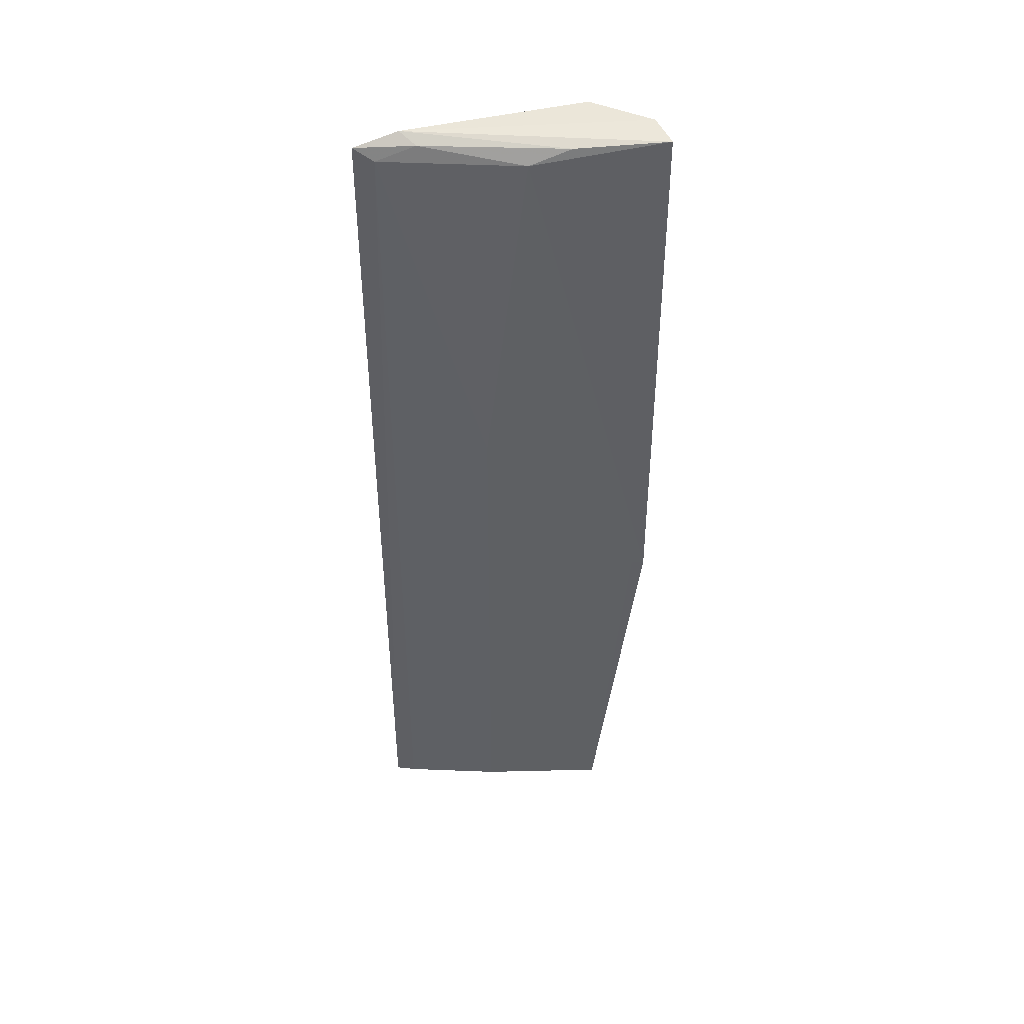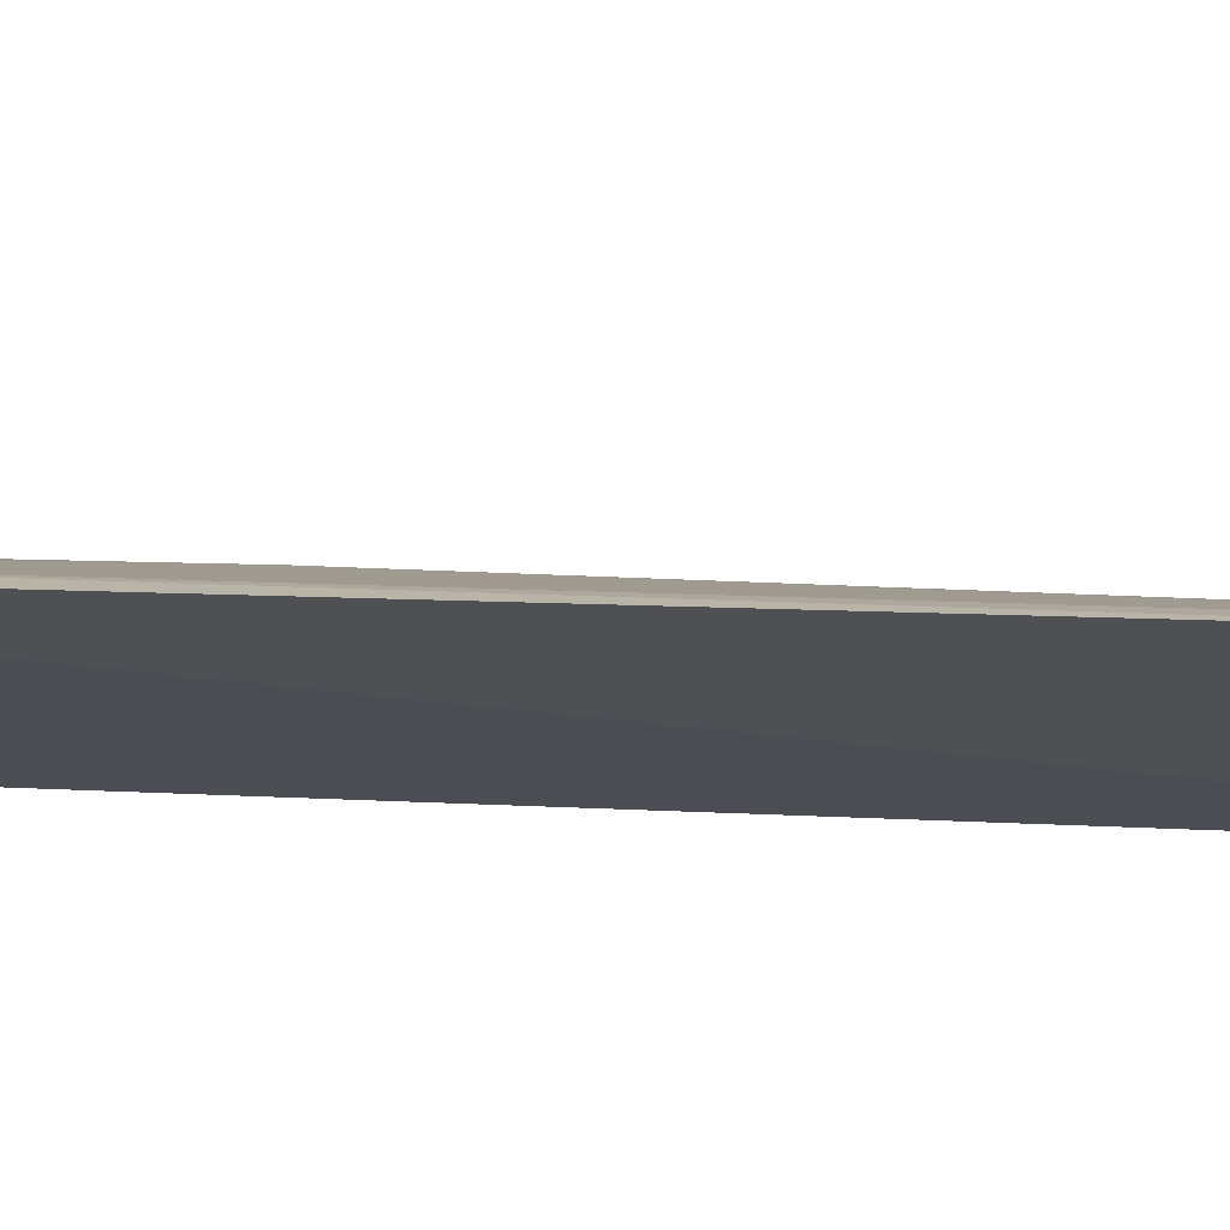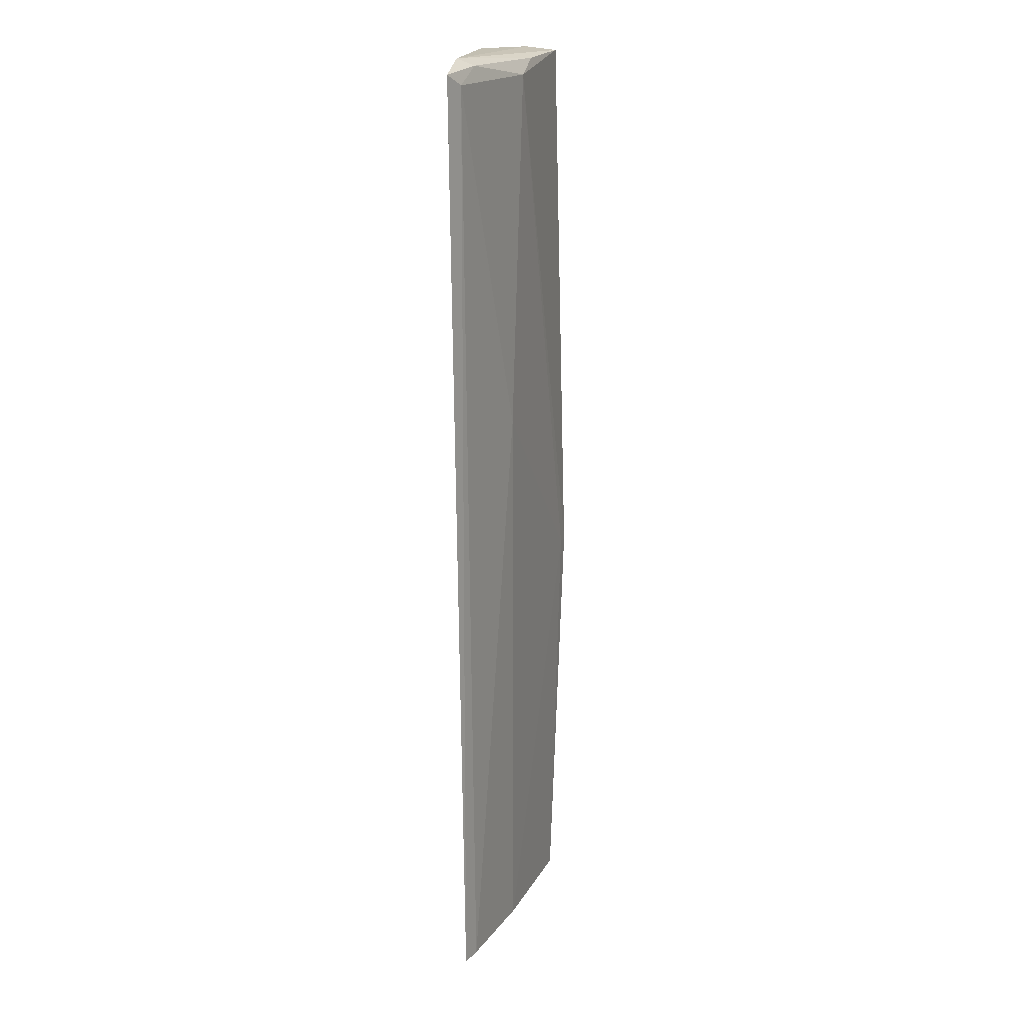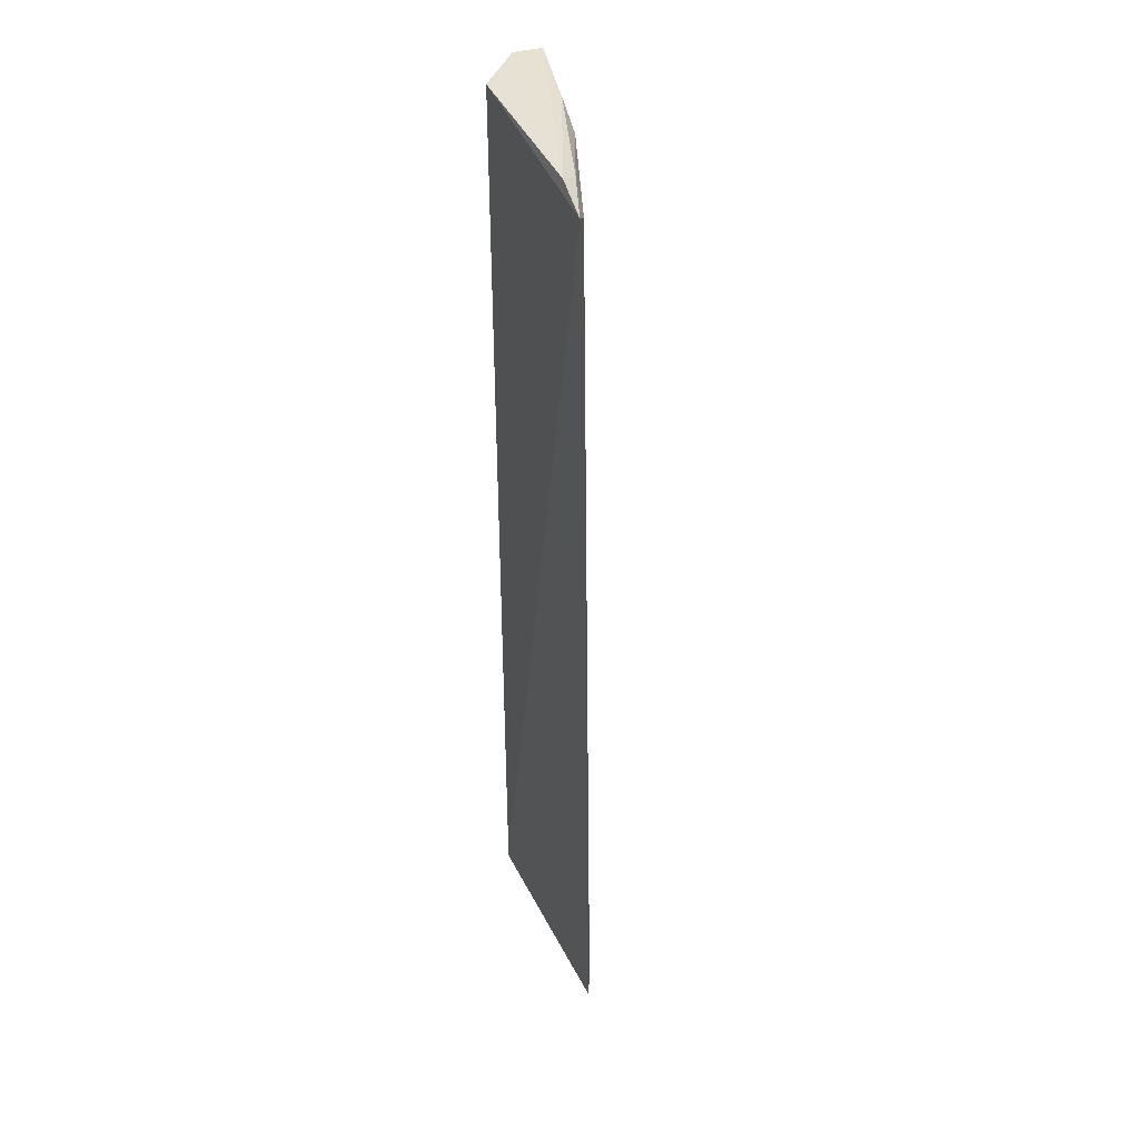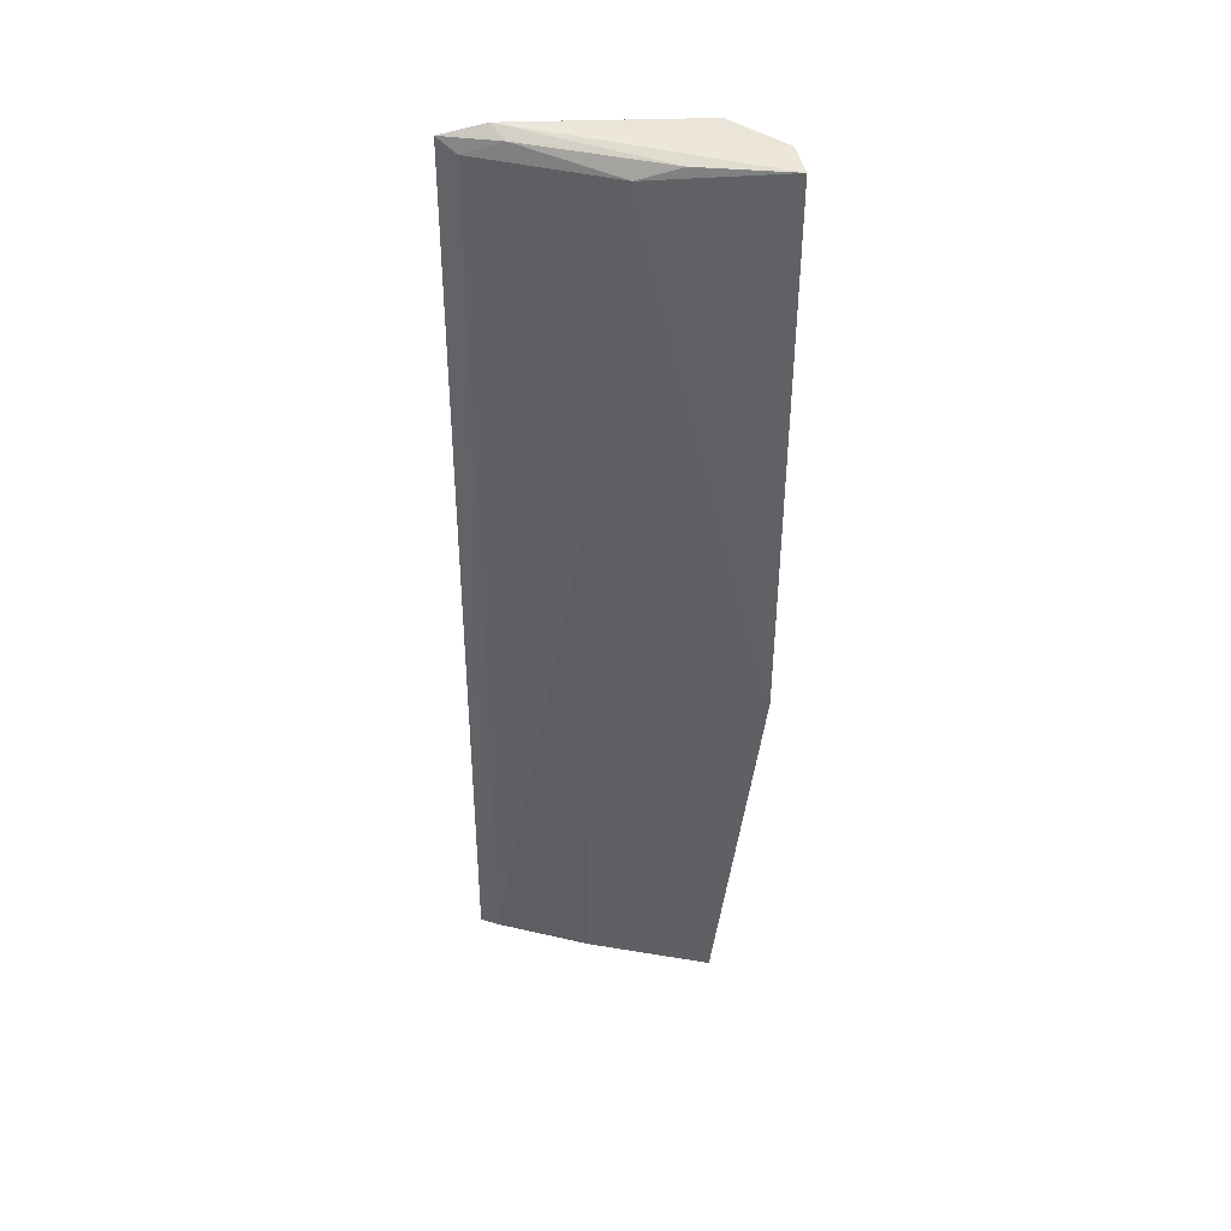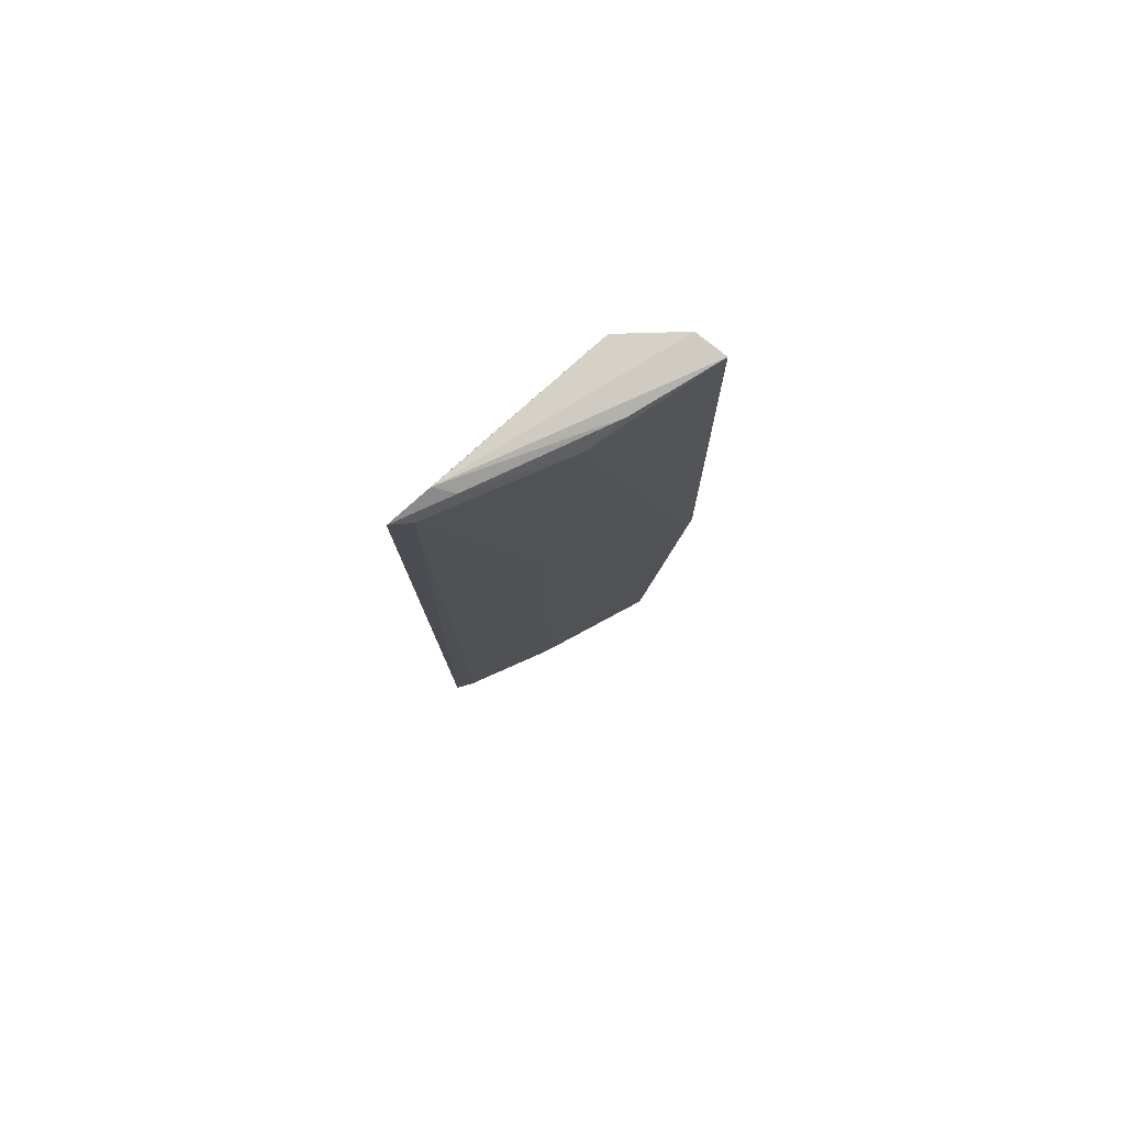
<metadata>
{"format":"obj","ext":"obj","renderer":"f3d","projection":"perspective","resolution":1024,"background":"white","views":[{"elev":47.2,"azim":159.4,"up":"+Z"},{"elev":-22.0,"azim":84.1,"up":"+Y"},{"elev":18.1,"azim":91.8,"up":"+Z"},{"elev":40.0,"azim":63.6,"up":"+Z"},{"elev":43.9,"azim":172.0,"up":"+Z"},{"elev":79.7,"azim":133.2,"up":"+Z"}]}
</metadata>
<code>
v 0.03104 0.06826 0.05029
v 0.03318 0.06793 0.04969
v 0.01961 0.07292 0.04995
v 0.02189 0.07295 0.002036
v 0.0221 0.06904 0.001557
v 0.02596 0.07133 0.04915
v 0.02213 0.06902 0.05019
v 0.03346 0.06847 0.002122
v 0.01976 0.07363 0.02213
v 0.03049 0.0691 0.04991
v 0.01979 0.07135 0.05015
v 0.02794 0.07086 0.03139
v 0.03233 0.06854 0.04913
v 0.02395 0.0717 0.04985
v 0.028 0.07091 0.002139
v 0.02038 0.07345 0.02216
v 0.03258 0.069 0.002193
f 7 5 2
f 7 2 1
f 8 5 4
f 8 2 5
f 9 4 5
f 9 3 6
f 10 1 2
f 11 7 1
f 11 1 3
f 11 5 7
f 11 9 5
f 11 3 9
f 13 10 2
f 13 6 10
f 13 12 6
f 13 2 8
f 14 10 6
f 14 6 3
f 14 3 1
f 14 1 10
f 15 8 4
f 16 9 6
f 16 6 12
f 16 12 15
f 16 15 4
f 16 4 9
f 17 13 8
f 17 12 13
f 17 15 12
f 17 8 15

</code>
